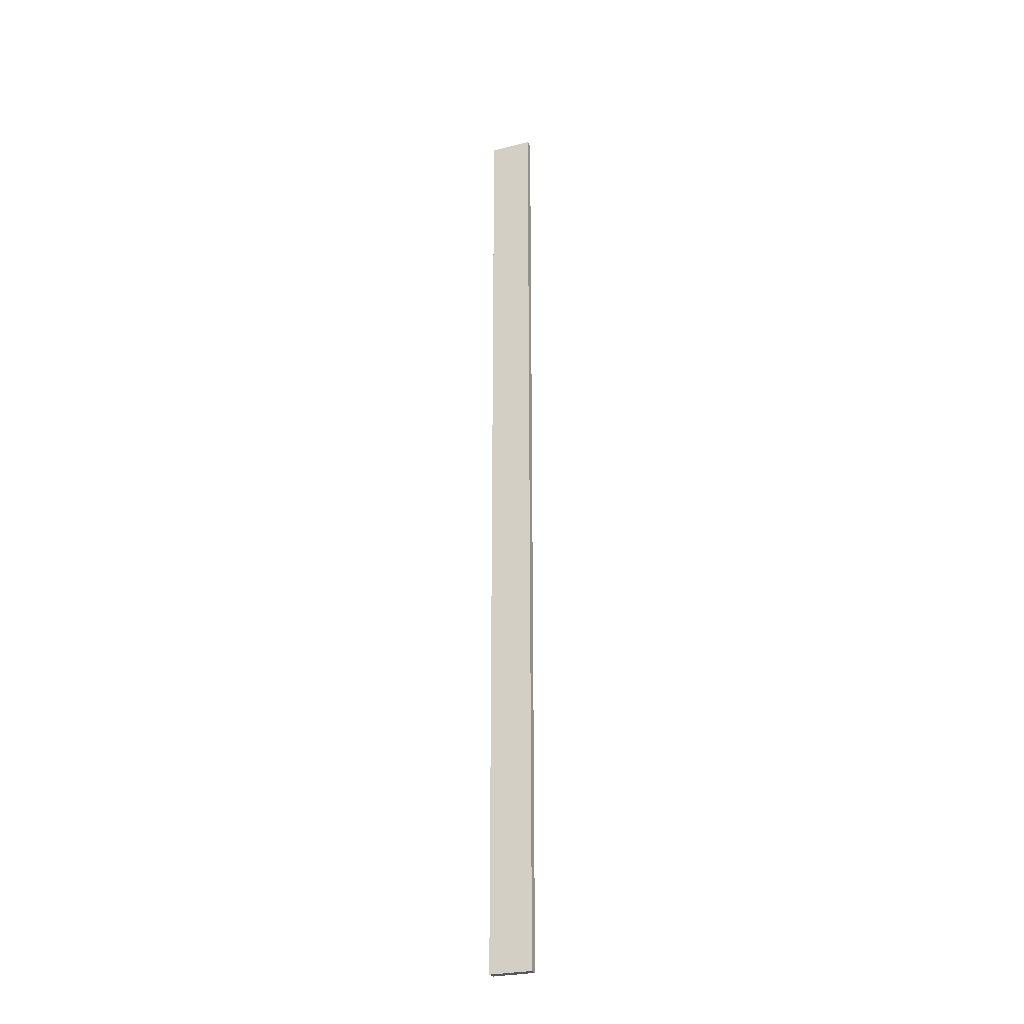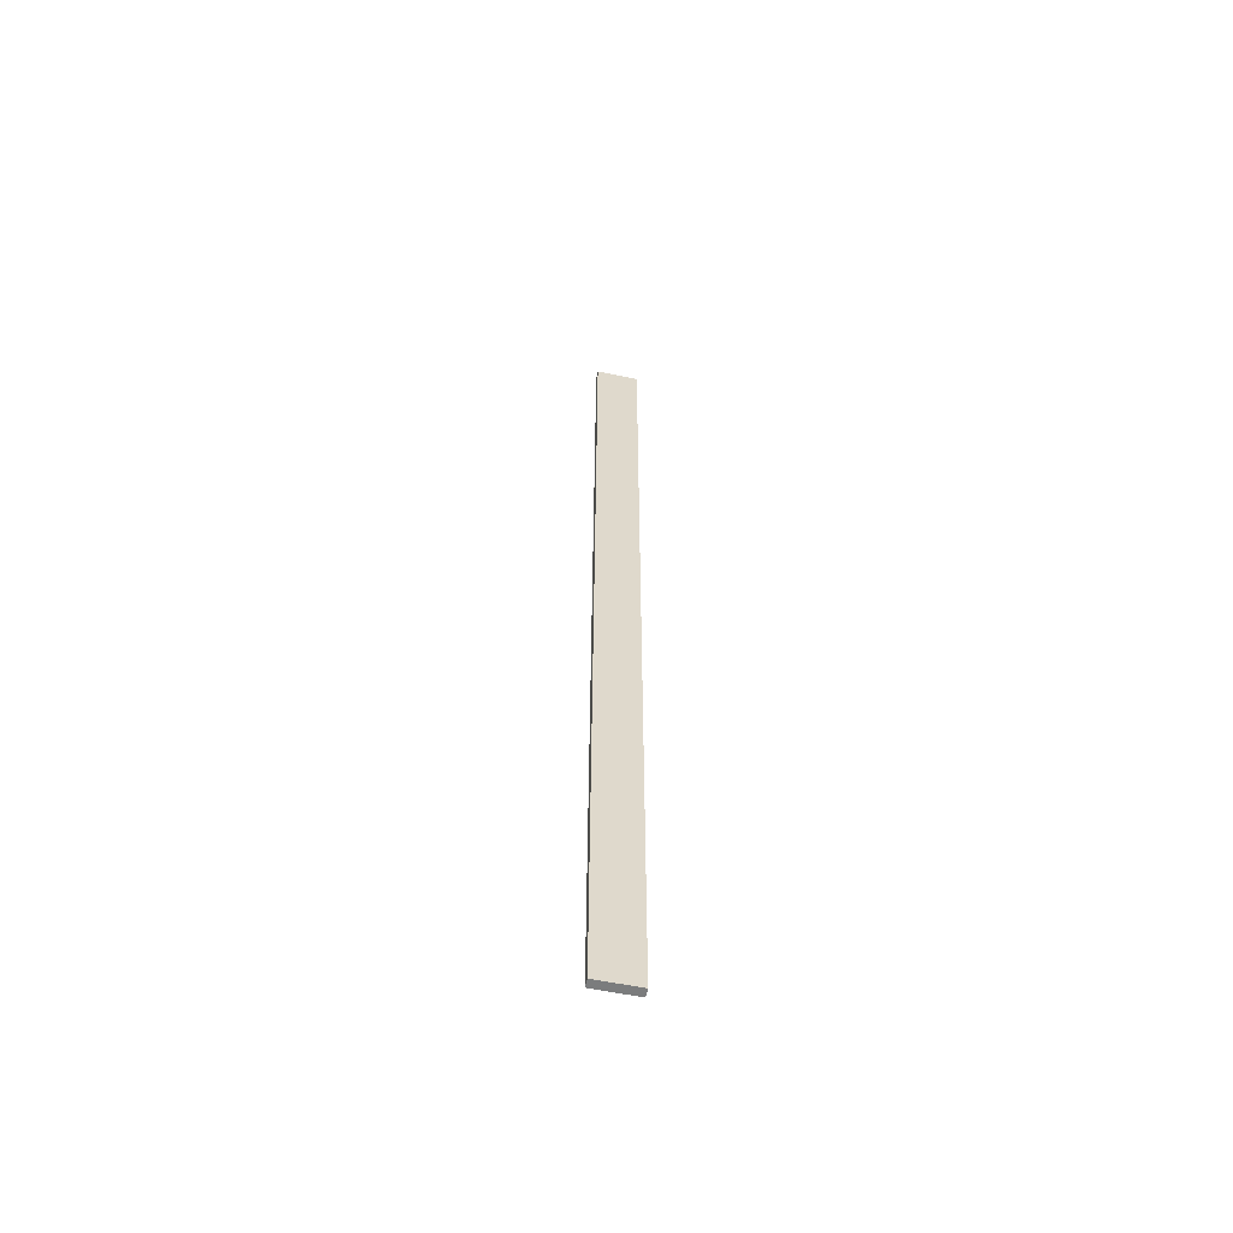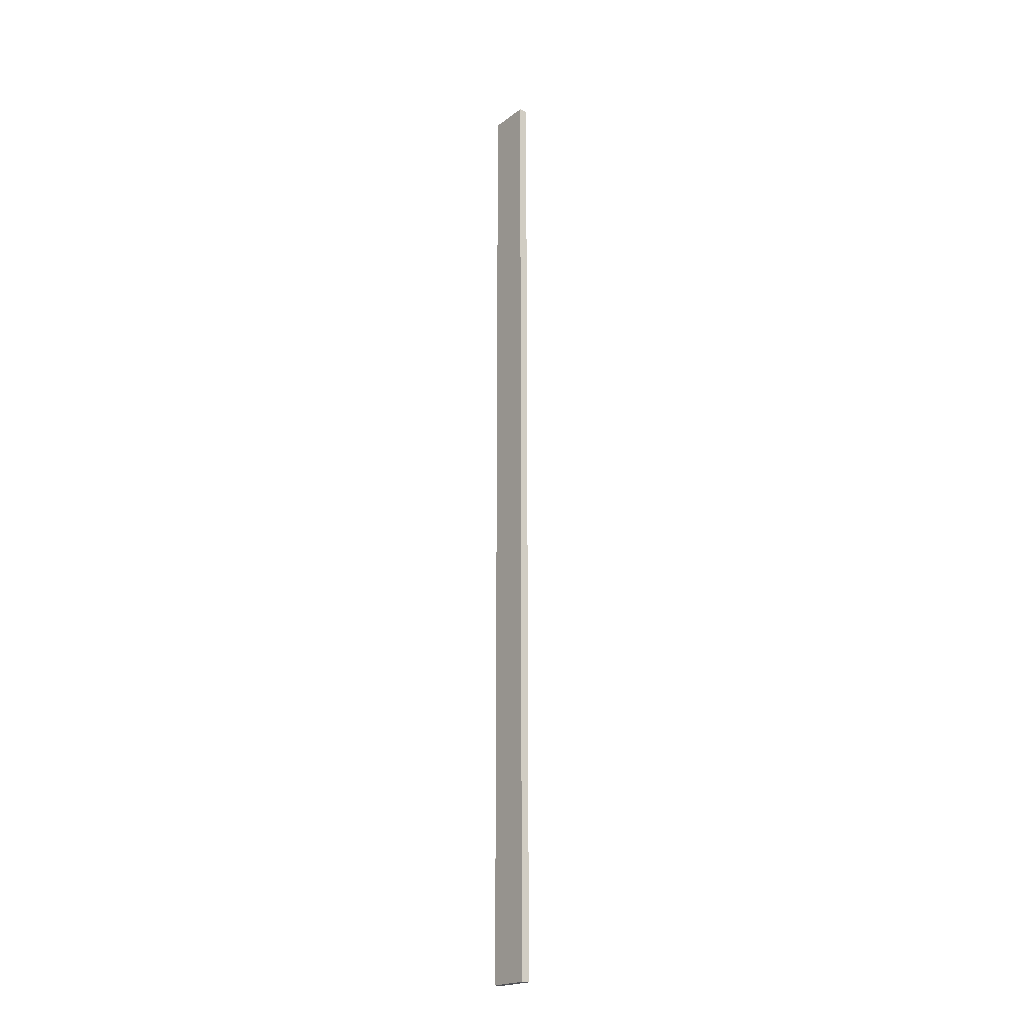
<metadata>
{"format":"obj","ext":"obj","renderer":"f3d","projection":"perspective","resolution":1024,"background":"white","views":[{"elev":-27.4,"azim":-159.1,"up":"+Z"},{"elev":-58.3,"azim":-12.2,"up":"+Z"},{"elev":-20.6,"azim":52.7,"up":"+Z"}]}
</metadata>
<code>
o 8671
v 2174 1865 7.935
v 2174 1865 7.935
v 2174 1865 7.935
v 2174 1865 6.8
v 2174 1865 6.8
v 2174 1865 6.8
v 2174 1865 7.935
v 2174 1865 7.935
v 2174 1865 7.935
v 2174 1865 6.8
v 2174 1865 7.935
v 2174 1865 6.8
v 2174 1865 6.8
v 2174 1865 6.8
v 2174 1865 6.8
v 2174 1865 6.8
v 2174 1865 7.935
v 2174 1865 6.8
v 2174 1865 7.935
v 2174 1865 6.8
v 2174 1865 6.8
v 2174 1865 7.935
v 2174 1865 6.8
v 2174 1865 6.8
v 2174 1865 7.935
v 2174 1865 7.935
v 2174 1865 6.8
v 2174 1865 7.935
v 2174 1865 7.935
f 1 2 3
f 1 4 5
f 6 2 7
f 8 9 7
f 10 7 11
f 12 13 14
f 14 15 16
f 17 15 18
f 19 20 21
f 22 23 20
f 24 25 26
f 27 28 29

</code>
